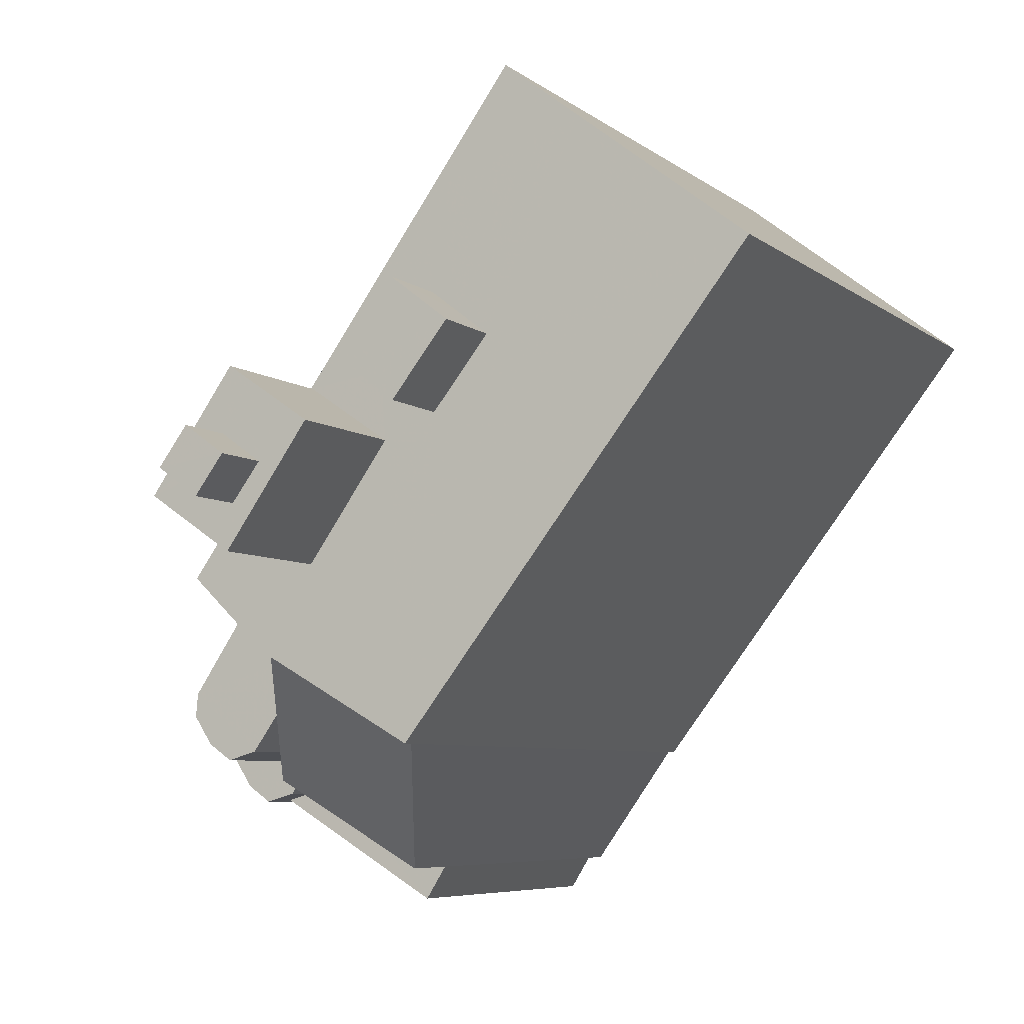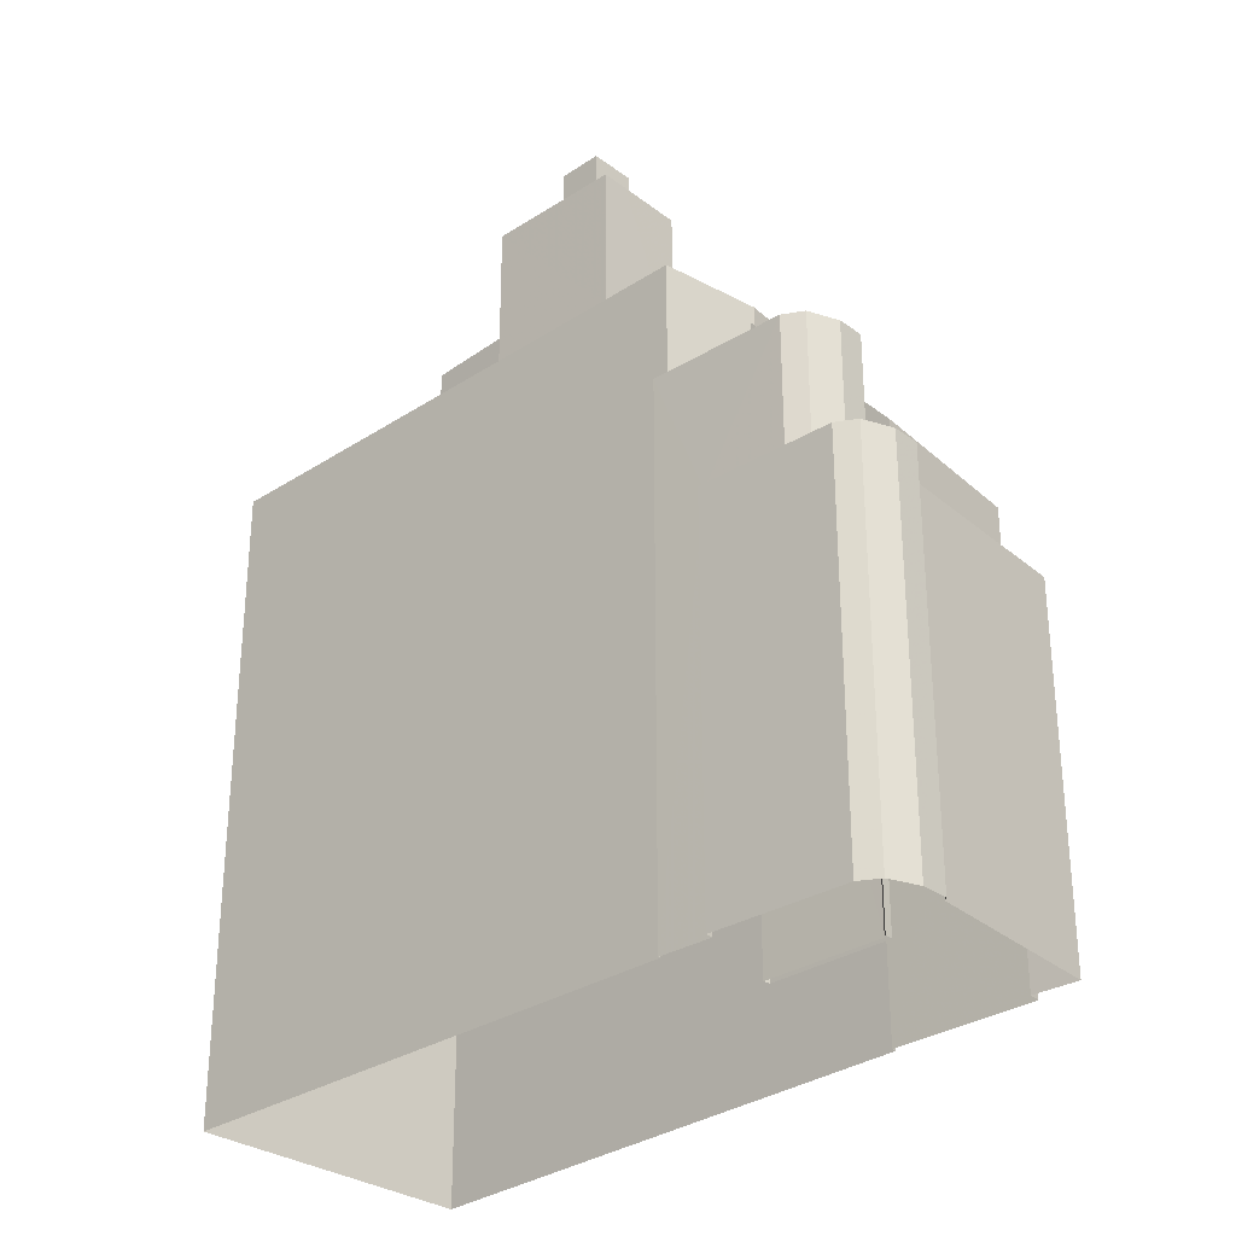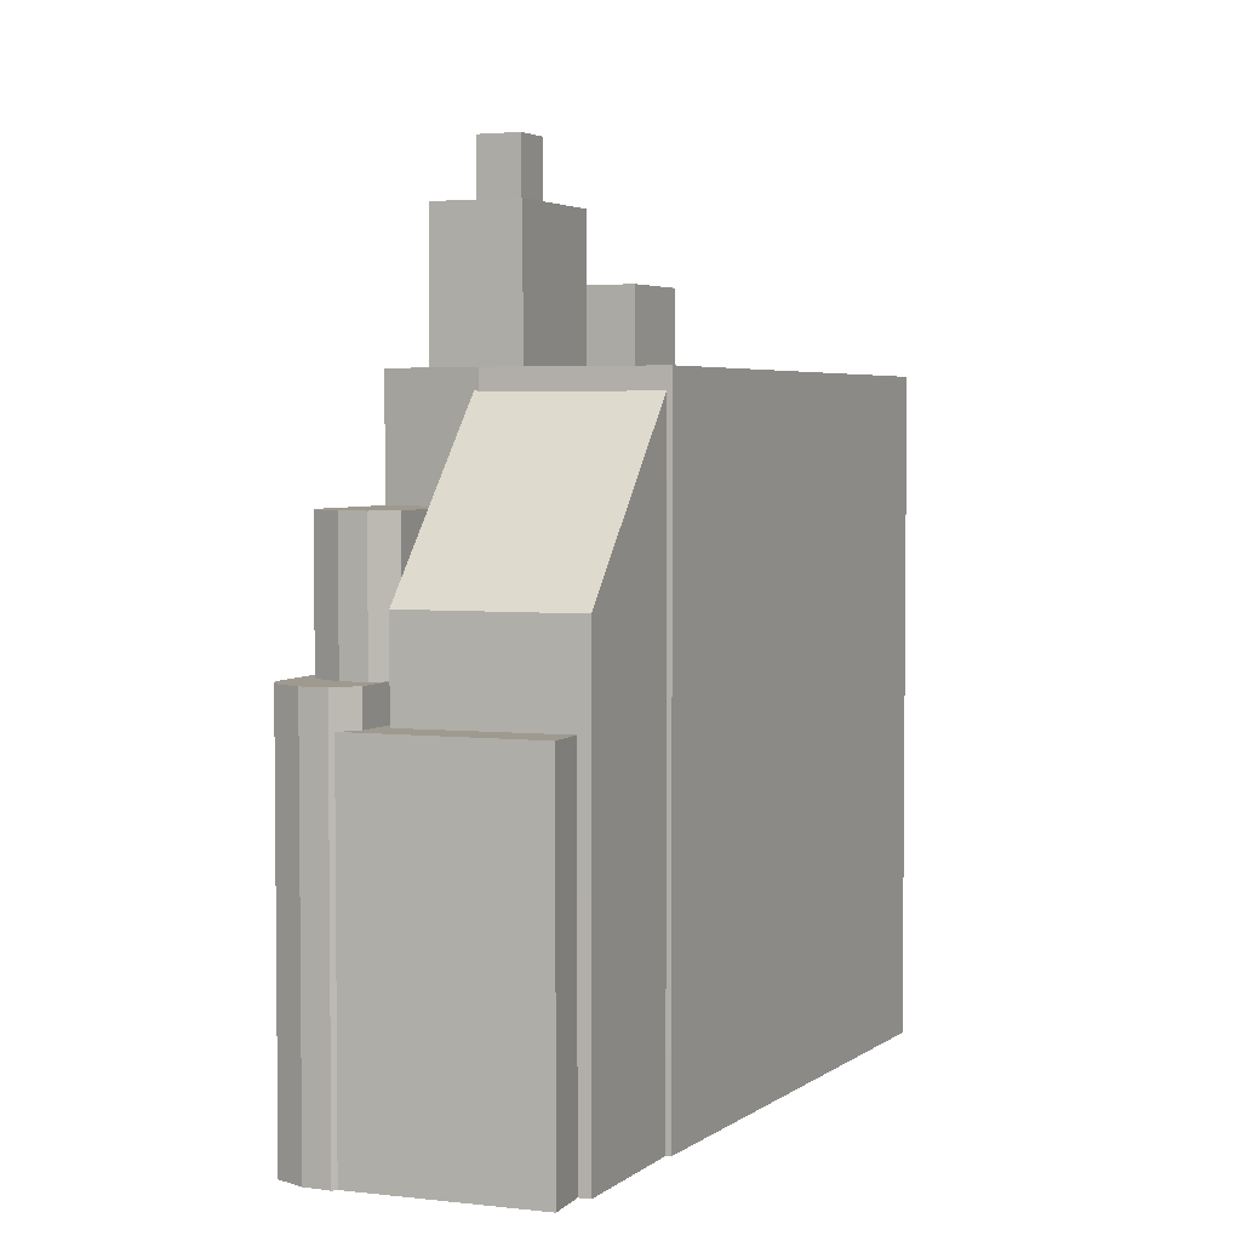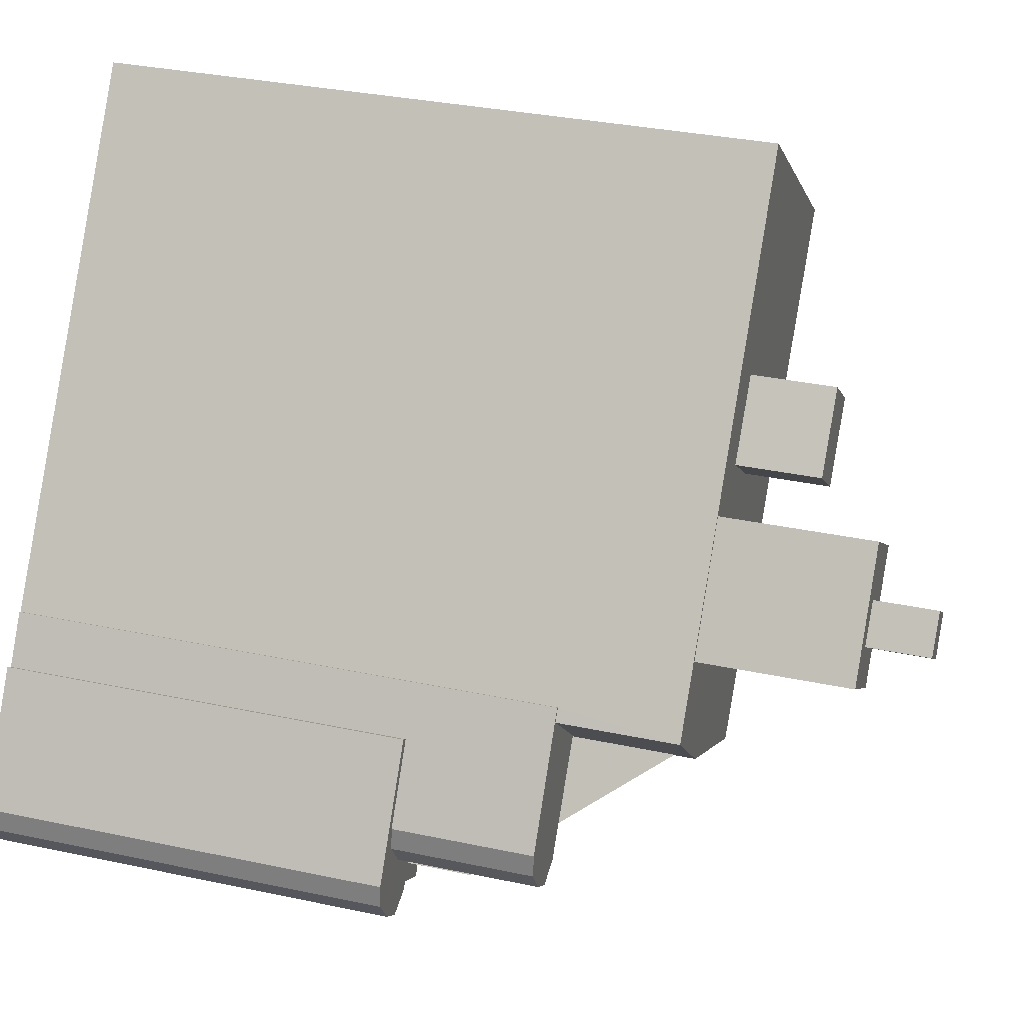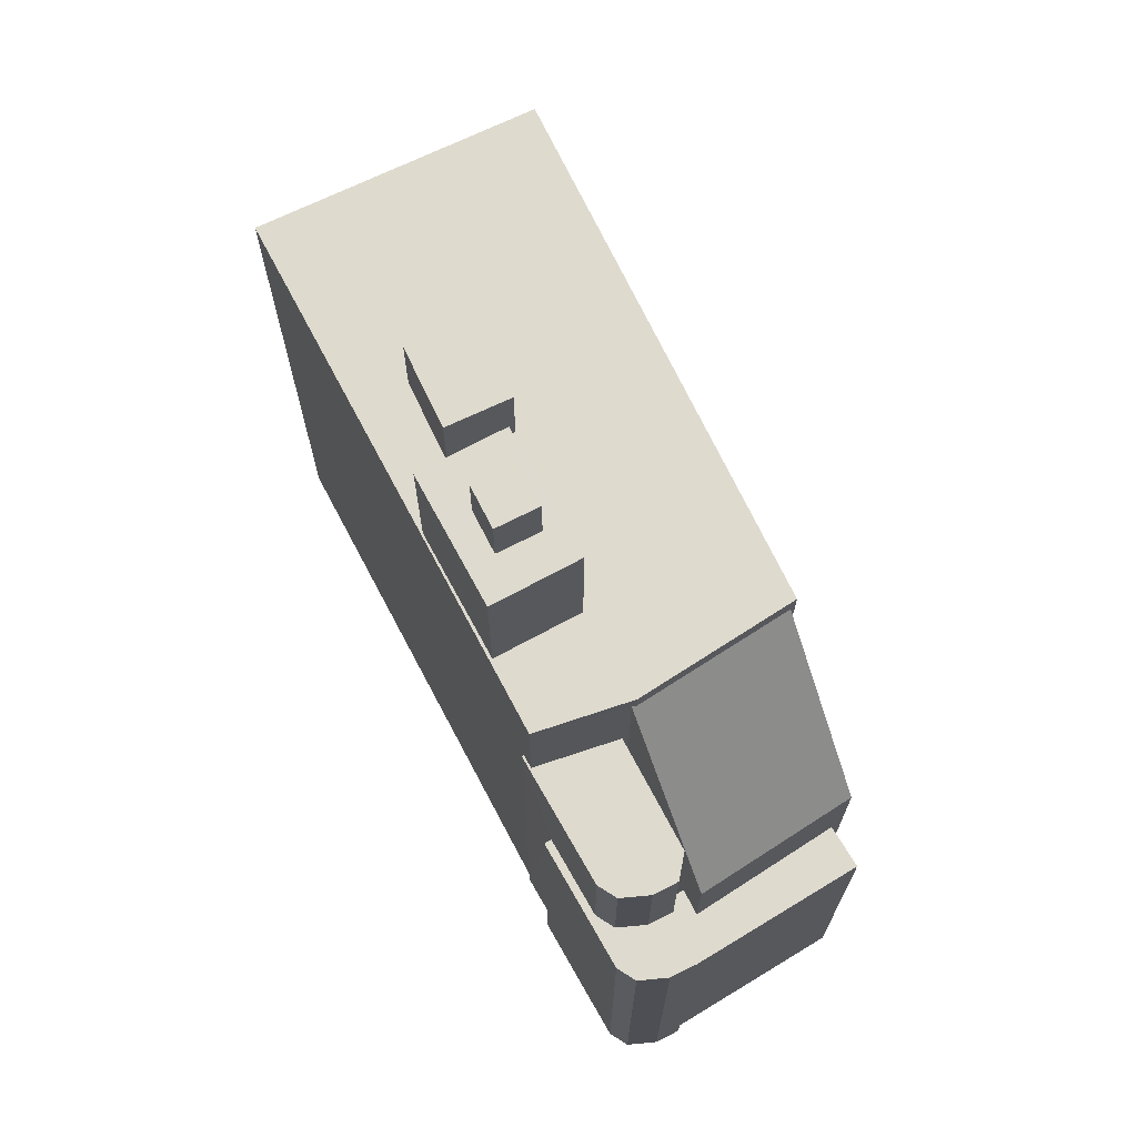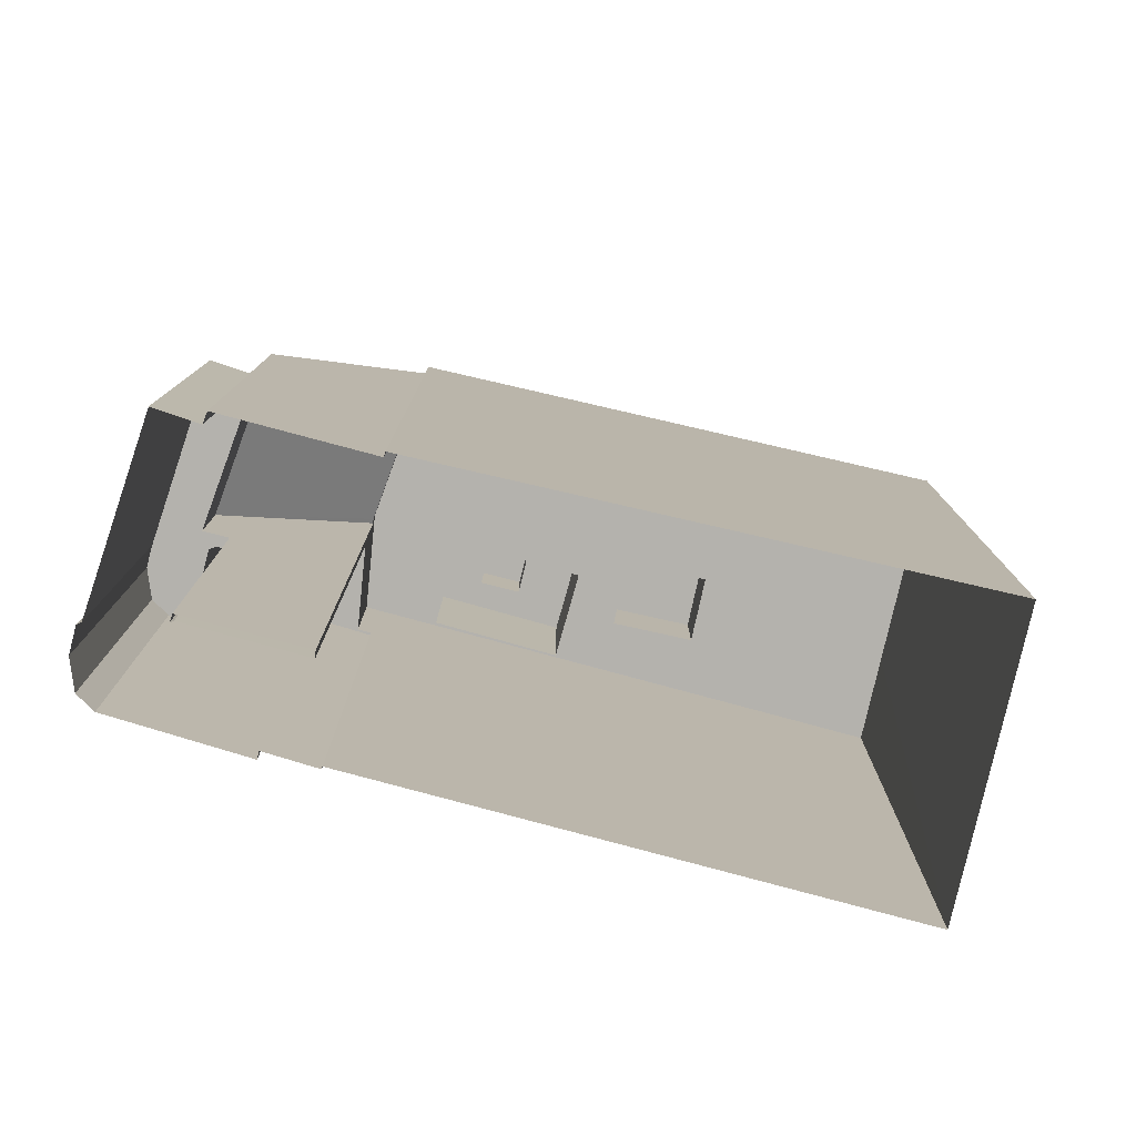
<metadata>
{"format":"obj","ext":"obj","renderer":"f3d","projection":"perspective","resolution":1024,"background":"white","views":[{"elev":-6.0,"azim":24.9,"up":"+Y"},{"elev":-30.9,"azim":-81.9,"up":"+Z"},{"elev":3.8,"azim":-11.0,"up":"+Z"},{"elev":32.8,"azim":-73.5,"up":"+Y"},{"elev":71.1,"azim":-62.9,"up":"+Z"},{"elev":-79.6,"azim":39.8,"up":"+Z"}]}
</metadata>
<code>
v -1.227e+04 -3.477e+04 46.46
v -1.227e+04 -3.477e+04 35.94
v -1.227e+04 -3.477e+04 35.94
v -1.227e+04 -3.477e+04 46.46
v -1.226e+04 -3.477e+04 46.47
v -1.227e+04 -3.477e+04 46.47
v -1.227e+04 -3.477e+04 35.94
v -1.226e+04 -3.477e+04 35.94
v -1.227e+04 -3.477e+04 46.46
v -1.227e+04 -3.477e+04 35.94
v -1.227e+04 -3.477e+04 46.46
v -1.227e+04 -3.477e+04 47.47
v -1.227e+04 -3.477e+04 35.94
v -1.227e+04 -3.477e+04 47.47
v -1.227e+04 -3.477e+04 47.47
v -1.227e+04 -3.477e+04 35.94
v -1.227e+04 -3.477e+04 47.47
v -1.227e+04 -3.477e+04 35.94
v -1.227e+04 -3.477e+04 47.47
v -1.227e+04 -3.477e+04 35.94
v -1.227e+04 -3.476e+04 47.47
v -1.227e+04 -3.476e+04 35.94
v -1.227e+04 -3.476e+04 35.94
v -1.227e+04 -3.476e+04 47.47
v -1.227e+04 -3.477e+04 47.47
v -1.227e+04 -3.477e+04 46.46
v -1.227e+04 -3.477e+04 51.42
v -1.227e+04 -3.477e+04 47.47
v -1.227e+04 -3.477e+04 51.42
v -1.227e+04 -3.477e+04 35.94
v -1.227e+04 -3.476e+04 47.47
v -1.227e+04 -3.476e+04 51.42
v -1.227e+04 -3.476e+04 35.94
v -1.227e+04 -3.476e+04 51.42
v -1.227e+04 -3.476e+04 35.94
v -1.227e+04 -3.476e+04 51.42
v -1.227e+04 -3.476e+04 51.42
v -1.227e+04 -3.476e+04 35.94
v -1.227e+04 -3.477e+04 51.42
v -1.227e+04 -3.477e+04 47.47
v -1.227e+04 -3.477e+04 51.42
v -1.227e+04 -3.477e+04 47.47
v -1.227e+04 -3.477e+04 49.19
v -1.226e+04 -3.477e+04 49.19
v -1.226e+04 -3.477e+04 35.94
v -1.227e+04 -3.477e+04 46.46
v -1.227e+04 -3.476e+04 35.94
v -1.227e+04 -3.476e+04 54.24
v -1.226e+04 -3.477e+04 35.94
v -1.226e+04 -3.477e+04 54.2
v -1.226e+04 -3.475e+04 35.94
v -1.227e+04 -3.476e+04 54.79
v -1.227e+04 -3.476e+04 51.42
v -1.226e+04 -3.475e+04 54.79
v -1.226e+04 -3.475e+04 54.79
v -1.226e+04 -3.475e+04 54.79
v -1.225e+04 -3.475e+04 35.94
v -1.225e+04 -3.475e+04 54.79
v -1.226e+04 -3.477e+04 35.94
v -1.226e+04 -3.477e+04 54.79
v -1.227e+04 -3.476e+04 54.79
v -1.227e+04 -3.476e+04 54.2
v -1.226e+04 -3.476e+04 54.79
v -1.226e+04 -3.476e+04 57.13
v -1.226e+04 -3.476e+04 57.13
v -1.226e+04 -3.476e+04 54.79
v -1.226e+04 -3.476e+04 54.79
v -1.226e+04 -3.476e+04 57.13
v -1.226e+04 -3.476e+04 54.79
v -1.226e+04 -3.475e+04 57.13
v -1.226e+04 -3.475e+04 54.79
v -1.226e+04 -3.476e+04 54.79
v -1.226e+04 -3.476e+04 59.03
v -1.226e+04 -3.476e+04 54.79
v -1.226e+04 -3.476e+04 59.03
v -1.226e+04 -3.476e+04 54.79
v -1.226e+04 -3.476e+04 59.03
v -1.226e+04 -3.476e+04 54.79
v -1.226e+04 -3.476e+04 59.03
v -1.227e+04 -3.476e+04 59.03
v -1.227e+04 -3.476e+04 54.79
v -1.227e+04 -3.476e+04 59.03
v -1.226e+04 -3.476e+04 59.03
v -1.226e+04 -3.476e+04 60.77
v -1.226e+04 -3.476e+04 60.77
v -1.226e+04 -3.476e+04 59.03
v -1.226e+04 -3.476e+04 59.03
v -1.226e+04 -3.476e+04 60.77
v -1.227e+04 -3.476e+04 60.77
v -1.227e+04 -3.476e+04 59.03
f 35 51 57
f 22 23 20
f 59 49 57
f 18 20 16
f 35 23 33
f 7 2 8
f 45 8 49
f 13 16 10
f 10 2 7
f 35 57 38
f 23 3 20
f 49 47 57
f 20 3 16
f 23 35 38
f 47 8 2
f 8 47 49
f 16 3 10
f 3 2 10
f 57 47 38
f 23 30 3
f 38 30 23
f 1 2 3
f 1 4 2
f 5 6 7
f 8 5 7
f 9 10 7
f 6 9 7
f 11 12 9
f 10 9 13
f 13 9 14
f 9 12 14
f 13 15 16
f 13 14 15
f 17 18 16
f 15 17 16
f 19 20 18
f 17 19 18
f 20 21 22
f 20 19 21
f 23 22 21
f 24 23 21
f 11 25 12
f 11 26 25
f 27 28 25
f 27 25 29
f 29 1 30
f 30 1 3
f 26 1 25
f 25 1 29
f 31 32 24
f 23 24 33
f 33 24 34
f 24 32 34
f 35 33 34
f 36 35 34
f 37 30 38
f 37 29 30
f 28 27 39
f 40 28 39
f 40 39 41
f 42 40 41
f 42 41 32
f 31 42 32
f 43 5 44
f 44 5 45
f 43 46 5
f 45 5 8
f 46 43 4
f 2 4 47
f 4 48 47
f 4 43 48
f 49 44 45
f 49 50 44
f 35 36 51
f 52 36 53
f 51 54 55
f 52 54 36
f 36 54 51
f 51 56 57
f 57 56 58
f 55 56 51
f 58 59 57
f 58 60 59
f 61 50 60
f 60 50 59
f 61 62 50
f 59 50 49
f 48 61 52
f 48 52 53
f 62 61 48
f 38 47 37
f 48 53 37
f 47 48 37
f 63 64 65
f 63 66 64
f 63 65 67
f 65 68 67
f 68 69 67
f 69 68 70
f 71 69 70
f 71 70 72
f 70 64 72
f 64 66 72
f 73 74 75
f 75 76 77
f 75 74 76
f 78 73 79
f 78 74 73
f 80 81 82
f 82 78 79
f 82 81 78
f 81 80 77
f 76 81 77
f 83 84 85
f 83 86 84
f 87 85 88
f 87 83 85
f 87 88 89
f 90 87 89
f 90 89 84
f 86 90 84
f 9 6 11
f 6 5 46
f 11 46 26
f 1 26 4
f 26 46 4
f 6 46 11
f 24 21 31
f 28 12 25
f 21 19 31
f 40 14 12
f 19 17 40
f 19 42 31
f 40 42 19
f 40 12 28
f 15 14 40
f 17 15 40
f 36 34 53
f 37 53 32
f 29 37 32
f 39 27 29
f 53 34 32
f 39 32 41
f 39 29 32
f 50 62 44
f 62 43 44
f 62 48 43
f 58 56 66
f 60 58 63
f 61 60 78
f 66 56 72
f 52 76 54
f 61 78 52
f 63 67 74
f 58 66 63
f 81 76 52
f 78 81 52
f 78 60 74
f 60 63 74
f 56 54 72
f 69 74 67
f 69 76 74
f 55 54 56
f 54 76 71
f 54 71 72
f 76 69 71
f 64 68 65
f 64 70 68
f 77 80 86
f 75 77 86
f 80 82 90
f 80 90 86
f 83 73 75
f 73 83 79
f 79 87 82
f 75 86 83
f 82 87 90
f 83 87 79
f 89 85 84
f 89 88 85

</code>
